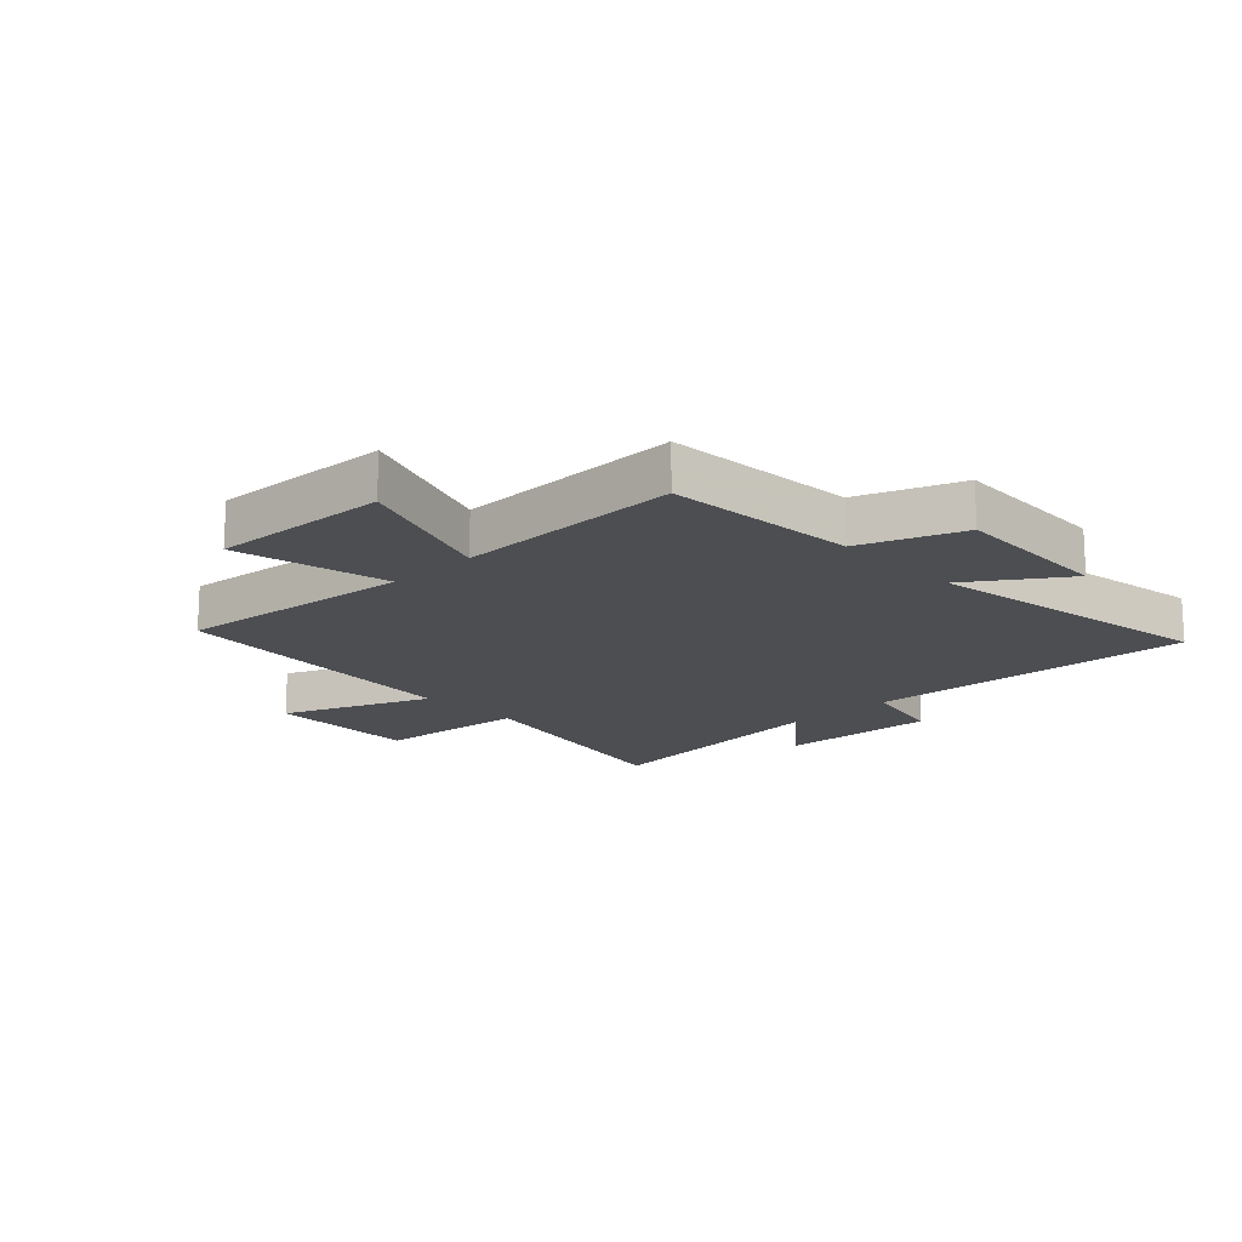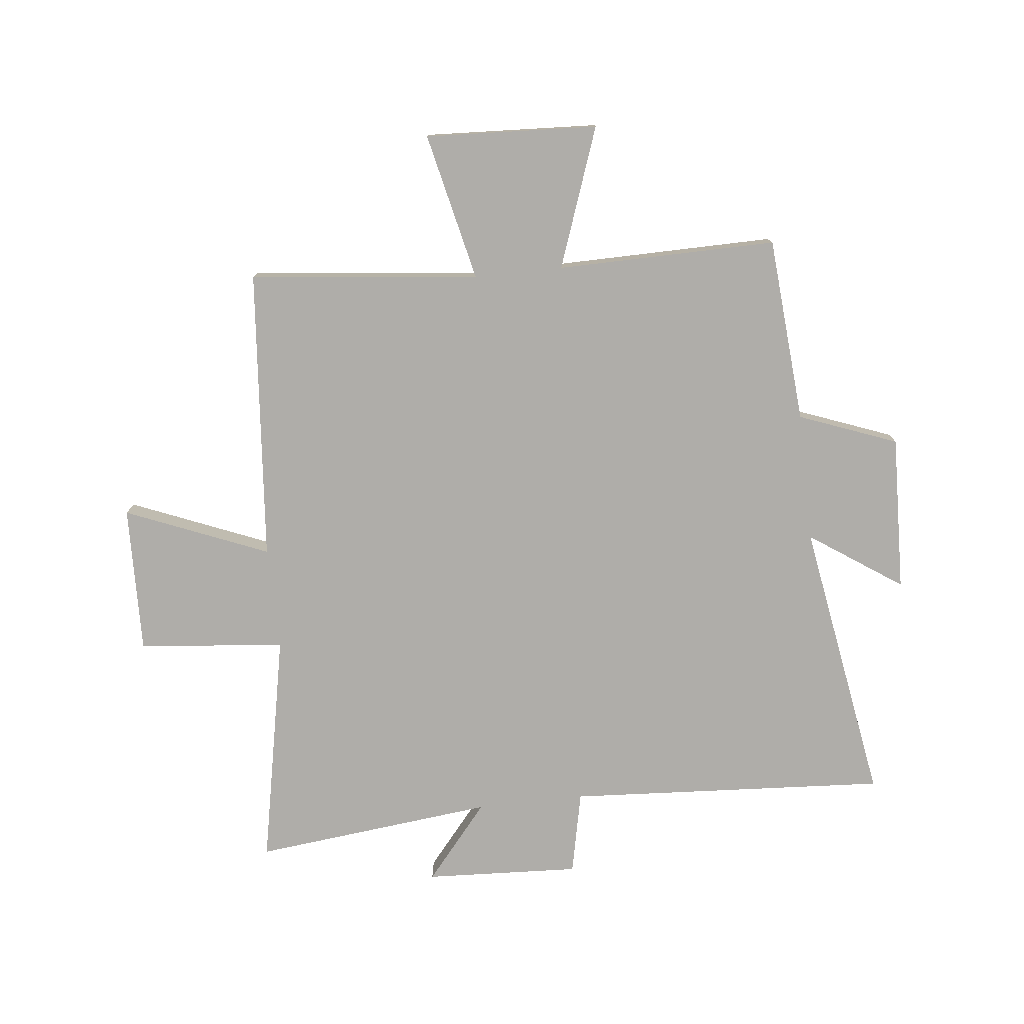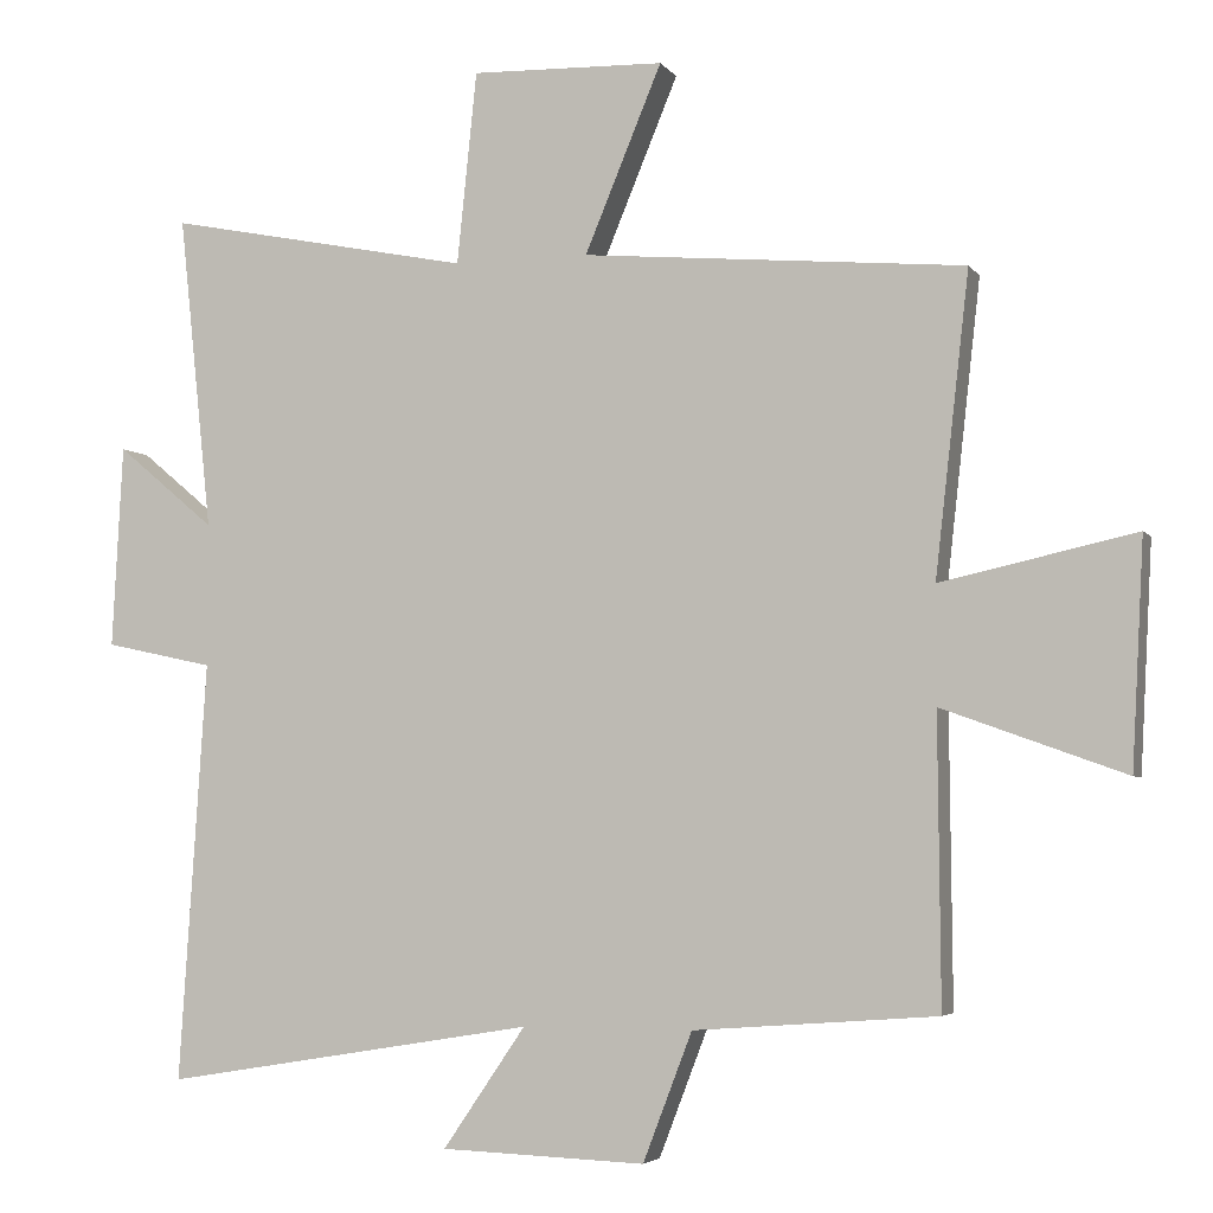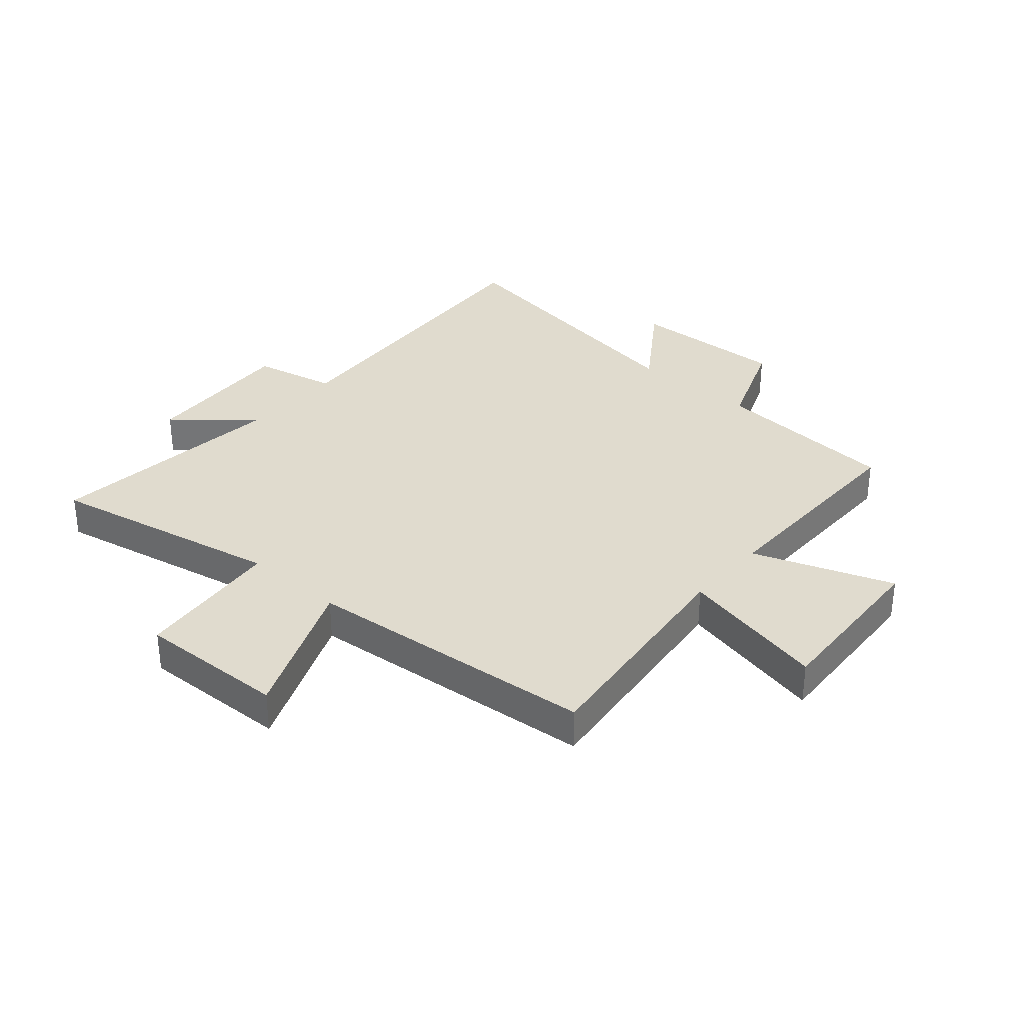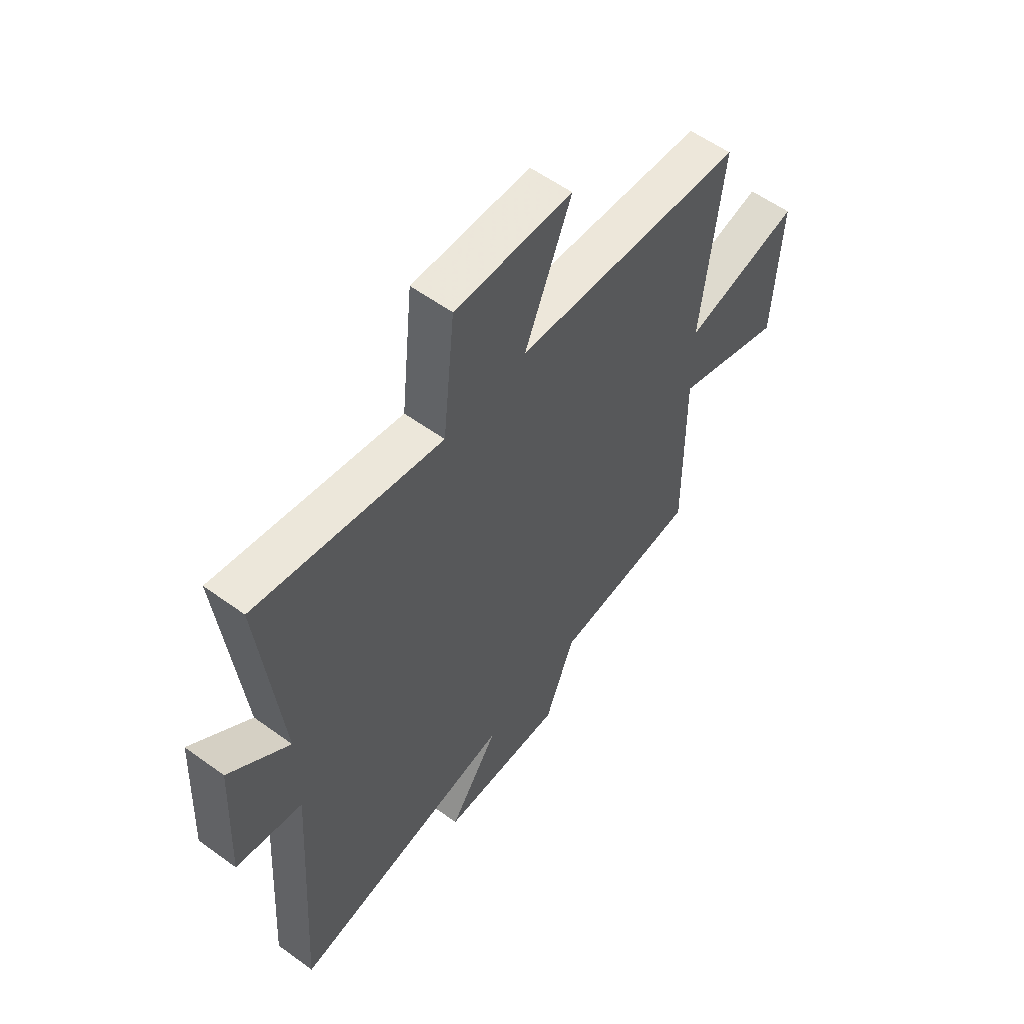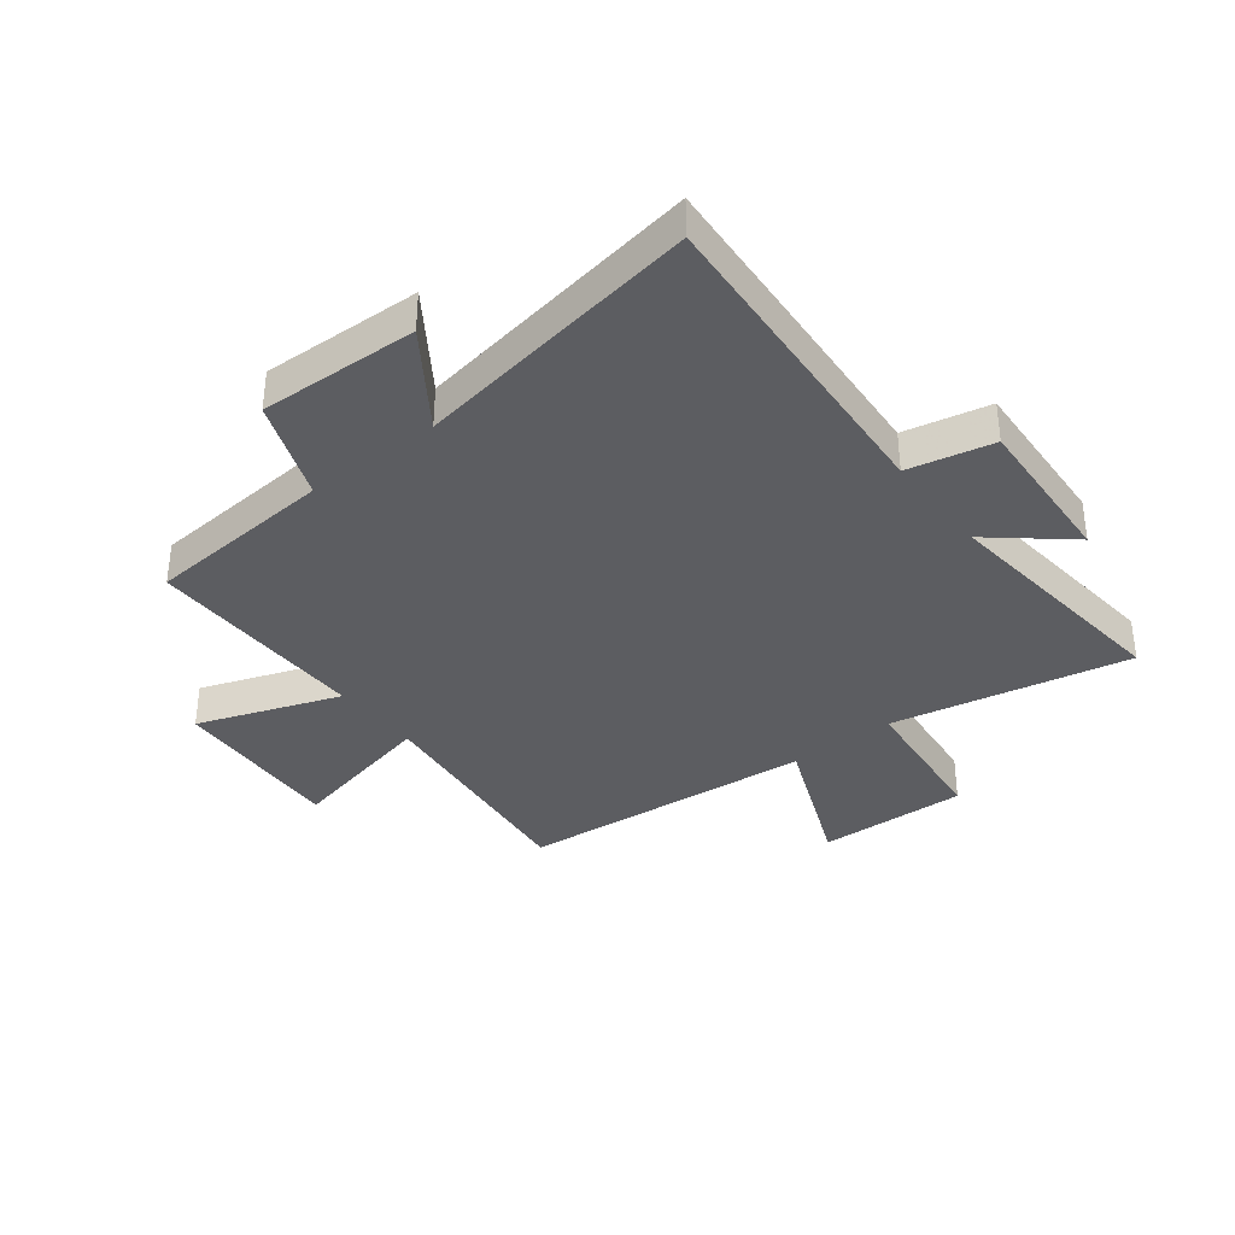
<metadata>
{"format":"obj","ext":"obj","renderer":"f3d","projection":"perspective","resolution":1024,"background":"white","views":[{"elev":-16.7,"azim":133.9,"up":"+Y"},{"elev":-77.4,"azim":96.4,"up":"+Y"},{"elev":-4.4,"azim":18.6,"up":"+Z"},{"elev":33.5,"azim":40.9,"up":"+Y"},{"elev":57.2,"azim":-52.9,"up":"+Z"},{"elev":-36.3,"azim":-142.2,"up":"+Y"}]}
</metadata>
<code>
v -0.536 0.07 -0.58
v -0.5 0.07 -0.026
v -0.644 0.07 0.005
v -0.63 0.07 0.273
v -0.5 0.07 0.164
v -0.544 0.07 0.581
v -0.14 0.07 0.5
v -0.114 0.07 0.754
v 0.142 0.07 0.746
v 0.04 0.07 0.5
v 0.545 0.07 0.455
v 0.5 0.07 0.058
v 0.757 0.07 0.115
v 0.741 0.07 -0.183
v 0.5 0.07 -0.096
v 0.503 0.07 -0.476
v 0.182 0.07 -0.5
v 0.117 0.07 -0.669
v -0.153 0.07 -0.659
v -0.044 0.07 -0.5
v -0.536 0 -0.58
v -0.5 0 -0.026
v -0.644 0 0.005
v -0.63 0 0.273
v -0.5 0 0.164
v -0.544 0 0.581
v -0.14 0 0.5
v -0.114 0 0.754
v 0.142 0 0.746
v 0.04 0 0.5
v 0.545 0 0.455
v 0.5 0 0.058
v 0.757 0 0.115
v 0.741 0 -0.183
v 0.5 0 -0.096
v 0.503 0 -0.476
v 0.182 0 -0.5
v 0.117 0 -0.669
v -0.153 0 -0.659
v -0.044 0 -0.5
f 17 18 19 20
f 15 16 17 20
f 15 20 1 2
f 12 13 14 15
f 12 15 2 3
f 10 11 12 3
f 7 8 9 10
f 7 10 3
f 5 6 7
f 5 7 3
f 3 4 5
f 40 39 38 37
f 40 37 36 35
f 22 21 40 35
f 35 34 33 32
f 23 22 35 32
f 23 32 31 30
f 30 29 28 27
f 23 30 27
f 27 26 25
f 23 27 25
f 25 24 23
f 1 21 22 2
f 2 22 23 3
f 3 23 24 4
f 4 24 25 5
f 5 25 26 6
f 6 26 27 7
f 7 27 28 8
f 8 28 29 9
f 9 29 30 10
f 10 30 31 11
f 11 31 32 12
f 12 32 33 13
f 13 33 34 14
f 14 34 35 15
f 15 35 36 16
f 16 36 37 17
f 17 37 38 18
f 18 38 39 19
f 19 39 40 20
f 20 40 21 1

</code>
